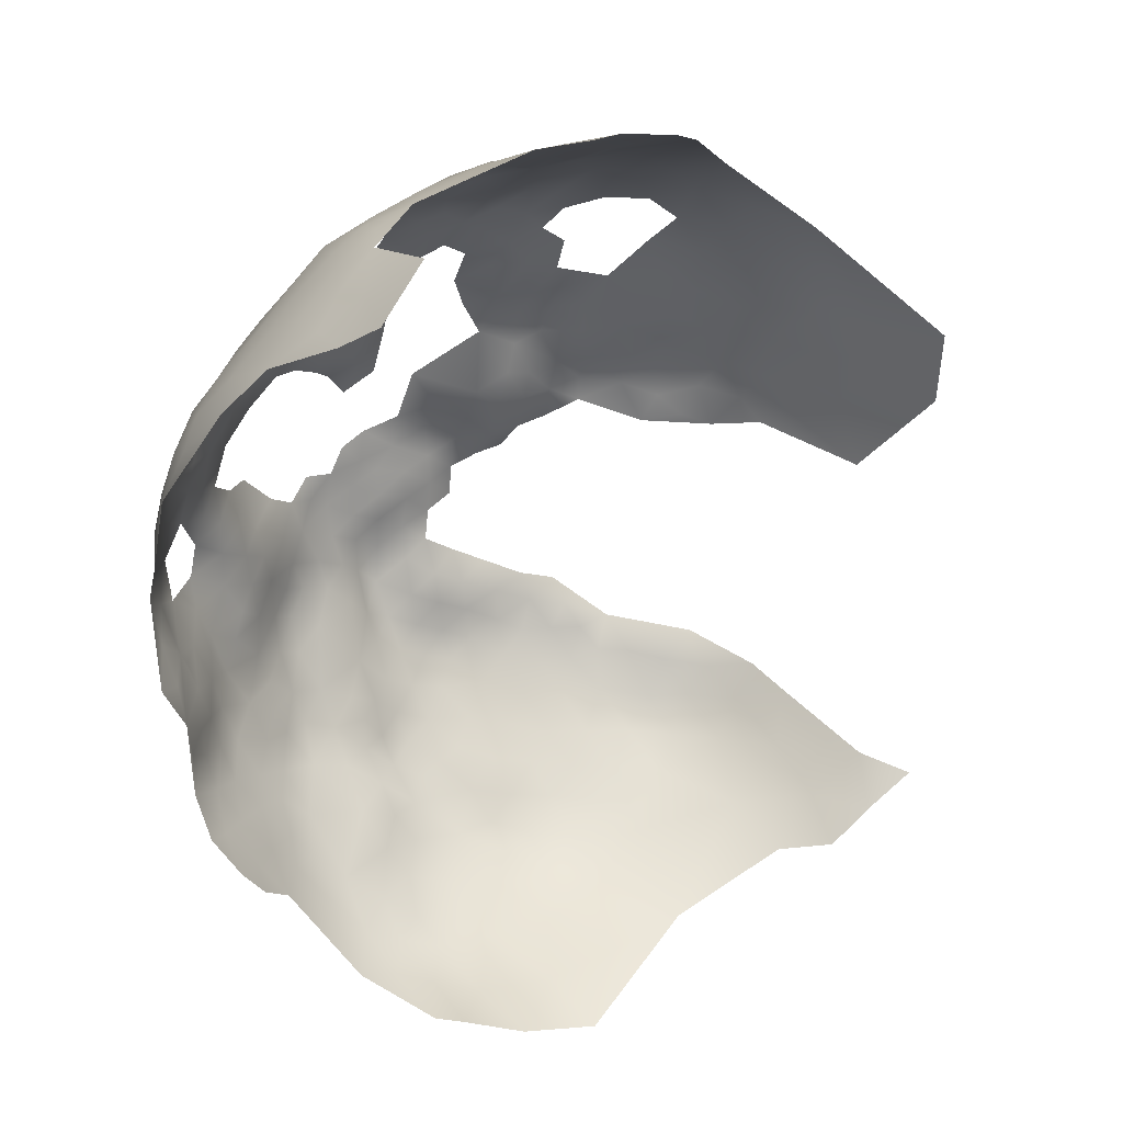
<metadata>
{"format":"obj","ext":"obj","renderer":"f3d","projection":"perspective","resolution":1024,"background":"white","views":[{"elev":-23.5,"azim":87.7,"up":"+Y"}]}
</metadata>
<code>
v 105.6 -102 -669.2
v 129 -123.1 -641.6
v 106.5 -116.7 -650.8
v 128 -96.87 -681.8
v 131.9 -95.63 -691.5
v 124.6 -95.08 -686.7
v 122.5 -97.48 -676.1
v 119.4 -96.6 -681
v 117.6 -99.22 -674.3
v 121.9 -100.1 -670.5
v 128.8 -99.83 -674.4
v 118.6 -94.96 -687.5
v 120.6 -93.83 -694.4
v 113.2 -95.71 -684
v 122.6 -103.2 -665.4
v 127.1 -101.4 -667.5
v 116.2 -101.2 -667.4
v 108.6 -95.43 -687.9
v 113.7 -98.71 -678.1
v 108.5 -100.5 -675.5
v 103.8 -98 -686.8
v 128.5 -104.4 -663.1
v 123.7 -105.7 -660.5
v 122.9 -108.6 -654.8
v 129.2 -107.4 -657.8
v 133.4 -106 -660.9
v 135.3 -109.9 -656.5
v 140.1 -106.7 -663.6
v 142.3 -103.8 -673.6
v 147.6 -106.7 -668.8
v 134.3 -103.2 -667.8
v 137.4 -102.9 -676.7
v 135.6 -99.87 -682.5
v 145.4 -103.9 -681.3
v 136.2 -115.6 -650.5
v 141.7 -113.9 -654.5
v 142.9 -119.2 -648.7
v 147.6 -117.6 -652.4
v 147.8 -113.2 -659.5
v 141.4 -99.76 -688.3
v 148.7 -104.7 -674.9
v 141.8 -98.09 -697.2
v 150 -102.6 -693.7
v 144.1 -124.2 -644.7
v 136.2 -126 -640.5
v 142.3 -130.1 -639.6
v 150.7 -128.2 -645.1
v 151.4 -122.2 -649.4
v 137 -121 -645.3
v 144.4 -136.4 -636.5
v 129.4 -117 -646.5
v 115.9 -104.8 -661.5
v 153.8 -118.2 -656.7
v 164.4 -126.5 -657.7
v 162.3 -120.9 -663.1
v 154 -113.4 -664.1
v 111.7 -100.2 -671
v 114.9 -94.21 -706.8
v 107.7 -94.51 -702.4
v 119.7 -93.49 -701.8
v 155.5 -109.5 -673.7
v 158.2 -107.6 -687.9
v 165.2 -112.8 -681.2
v 174.4 -116.7 -689.3
v 166.6 -110.6 -693.8
v 66.93 -127.5 -665
v 126.8 -94.64 -700.2
v 125.7 -94.64 -708.9
v 134.2 -96.16 -703.8
v 120 -114.5 -648.6
v 158.6 -127.6 -651.2
v 164.2 -141.3 -647.3
v 157.4 -133.5 -646.1
v 108 -96.61 -712.1
v 115.5 -96.01 -715.6
v 115.2 -98.21 -724.4
v 114.9 -101.5 -732.7
v 109.2 -101.5 -730.3
v 108.8 -98.28 -721.1
v 122.6 -96.33 -718.6
v 122.3 -99.95 -729.2
v 102.5 -99.24 -718.3
v 161.2 -107.1 -702.6
v 100.3 -118.2 -648.1
v 100.8 -115.5 -653.2
v 106 -120.3 -646.1
v 110 -122.1 -643.1
v 111.1 -117.8 -648.2
v 112.1 -113.5 -651
v 113.9 -110.6 -655.8
v 107.3 -112.7 -654.5
v 108.2 -108.1 -658.3
v 102.2 -111 -657.1
v 116 -119.8 -645.2
v 71.45 -127.5 -661.2
v 70.82 -123.8 -665.4
v 65.97 -123.6 -668.9
v 67.26 -130.9 -660.5
v 63.33 -131.6 -664.6
v 151.1 -101.5 -706.9
v 53.3 -145.4 -668
v 56.33 -145.5 -663.3
v 59.09 -145.1 -658.2
v 60.46 -141.4 -662.3
v 56.13 -150.2 -660.4
v 59.41 -150.6 -656.4
v 62.97 -146.2 -654.5
v 62.12 -139.5 -656
v 57.04 -141.5 -667.2
v 53.07 -150.1 -664.8
v 50.28 -149.7 -669.5
v 50.81 -155.4 -667.9
v 54.2 -156.4 -662.7
v 54.27 -141.5 -672.2
v 50.49 -145.7 -673.2
v 51.17 -142.2 -678
v 48.68 -147.8 -679.4
v 49.34 -143.3 -682.6
v 48.38 -153.4 -675.5
v 46.44 -154 -682.7
v 47.12 -147.8 -685.5
v 46.08 -160.3 -679.6
v 46.29 -147.4 -691.5
v 49.18 -142.8 -687.8
v 48.73 -142.4 -693.2
v 46.75 -145.9 -696.6
v 44.75 -153 -697.1
v 45.22 -154.7 -690.5
v 51.67 -138.3 -683.8
v 50.97 -138.7 -690.4
v 48.37 -160.1 -672.9
v 44 -160.9 -694.6
v 44.91 -161.7 -687.4
v 48.67 -139.8 -698.1
v 51.11 -161.8 -665.9
v 44.95 -167.3 -684.4
v 46.96 -167.4 -677.5
v 44.12 -167.7 -692.1
v 44.03 -173.6 -688
v 45.75 -174 -680.9
v 48.06 -173.9 -673.8
v 54.45 -137.8 -677.5
v 56.37 -132.6 -675.3
v 54.97 -161.9 -660
v 57.76 -156.7 -658.1
v 49.82 -143.4 -706.4
v 48.99 -142.8 -713.5
v 47.89 -146.5 -702
v 48.1 -149.5 -716.4
v 47.34 -147.9 -708.7
v 45.16 -154 -713
v 44.48 -154.2 -706.2
v 48.59 -156.1 -722.3
v 46.21 -162.9 -718.7
v 52.07 -155.3 -729.8
v 50.23 -165.6 -728.9
v 56.95 -169.1 -742.7
v 52.04 -175.3 -734.5
v 47.67 -175.6 -720.9
v 52.54 -184.9 -737.8
v 55.19 -179.2 -744
v 56.72 -172.7 -751.4
v 50.91 -150 -724.7
v 43.56 -161.3 -710.4
v 43.64 -174.1 -696.1
v 43.99 -167.7 -699.7
v 43.1 -160.2 -702.2
v 44.24 -168.7 -708.1
v 43.63 -173.4 -702.1
v 49.92 -185.1 -728.5
v 123.4 -125.6 -639.4
v 123.1 -120.7 -643.3
v 119.1 -123.6 -641.3
v 113.9 -125.4 -640.2
v 119 -128 -637.9
v 124.3 -130.4 -635.4
v 71.11 -131.4 -656.3
v 66.59 -134.6 -656.2
v 63.59 -135.6 -661.2
v 66.45 -139.3 -652.7
v 70.66 -135.2 -652.5
v 101.2 -97.65 -705.2
v 100.7 -97.68 -695.7
v 98.55 -98.67 -688.6
v 93.6 -100.1 -686.2
v 89.5 -102.5 -691.7
v 89.17 -102.5 -684.5
v 93.93 -102.1 -680.2
v 99.04 -100.4 -682.9
v 88.93 -105.1 -680
v 90.87 -102.1 -699.3
v 87.83 -102.8 -705.7
v 91.42 -102.5 -713.5
v 84.91 -104 -710.8
v 83.03 -103.8 -701.2
v 94.33 -101.1 -707.4
v 84.81 -105.3 -717.4
v 79.12 -107.7 -713.2
v 79.1 -109.9 -720.8
v 73.12 -112.3 -715.9
v 80.68 -104.9 -706.3
v 83.24 -104.3 -695.1
v 78.16 -105.9 -691.7
v 83.29 -105.4 -687.6
v 77.67 -106.6 -699.4
v 77.98 -108.2 -686.4
v 83.27 -107.9 -682.8
v 75.21 -108.8 -691.8
v 72.49 -110.8 -686
v 73.62 -113.7 -680.8
v 70.93 -117.9 -673.5
v 80.29 -113.2 -729.3
v 84.77 -108.4 -724.2
v 92.48 -105.2 -724.5
v 75.56 -116 -675.5
v 94.54 -99.81 -692.4
v 70.44 -120.4 -669
v 74.76 -132.3 -652
v 75 -128.5 -656.4
v 74.97 -136.6 -648.5
v 78.39 -132.1 -647.5
v 78.23 -128.2 -651.8
v 77.81 -124.8 -655.9
v 82.74 -128.1 -648.2
v 85.18 -129.9 -644.1
v 83.84 -120.2 -653.6
v 93.46 -117.6 -650.4
v 94.61 -113.9 -655.5
v 85.23 -134.9 -641.7
v 79.94 -137.7 -643.5
v 85.99 -141.9 -640.6
v 89.85 -136.4 -638.5
v 81.07 -124.8 -653.1
v 85.07 -124.1 -650.1
v 60.93 -137.3 -666.5
v 59.78 -132 -669.6
v 57.43 -137.3 -671.3
v 51.76 -133.8 -688
v 54.93 -134.4 -682.1
v 49.03 -166.3 -671.4
v 70.55 -140.1 -650.2
v 134.8 -95.87 -713.4
v 76.17 -108.2 -706.1
v 74.61 -117.1 -669.3
v 75.04 -120.5 -664.8
v 75.66 -124.2 -660.7
v 78.61 -122.6 -741.2
v 88.06 -114.5 -737.4
v 98.7 -111.3 -741.3
v 98.08 -119.6 -752.2
v 111.4 -114 -751.9
v 43.99 -180.8 -692.1
v 44.39 -180.9 -684.1
v 46.03 -185 -680
v 45.47 -189 -688.2
v 51.82 -204.9 -697.9
v 54.72 -210.4 -687.8
v 48.25 -182.3 -671.8
v 48.08 -191.1 -678.4
v 50.57 -192.4 -670.8
v 49.27 -197.2 -710.5
v 49.4 -175.8 -668.6
v 91.98 -142.6 -636.5
v 71.99 -111.2 -703.3
v 52.1 -201.9 -677
v 55.14 -205 -668.5
v 49.19 -198.5 -687.3
v 57.66 -213.5 -675.5
v 66.47 -220.5 -668
v 81.9 -132.9 -644.8
v 79.68 -144 -642
v 78.99 -116.8 -664.2
v 80.05 -115.5 -671.7
v 79.74 -121 -658.7
v 84.1 -117.3 -659.6
v 103.7 -100.9 -681.1
v 150.5 -136.2 -640.1
v 157.2 -140.9 -641.8
v 70.24 -164.1 -642.3
v 66.58 -162 -647.1
v 65.95 -168.2 -644.4
v 74.26 -164.2 -638.5
v 74.04 -158.4 -640.2
v 62.9 -162.2 -652.2
v 63.39 -168.1 -649.4
v 77.34 -153.1 -639.1
v 70.2 -156.7 -643.2
v 73.41 -151.4 -641.9
v 74.07 -146.1 -643.8
v 78.22 -148.3 -640.9
v 74.4 -141.2 -646.2
v 70.6 -144.7 -647.7
v 67.29 -146 -651.8
v 70.1 -151.5 -646.5
v 83.73 -149.1 -638.7
v 79.61 -161.1 -636.7
v 56.61 -167 -657.6
v 52.79 -166.8 -662.2
v 57.68 -176.3 -657.8
v 60.85 -174.3 -651.8
v 59.22 -170.3 -655
v 61.11 -182.6 -654.6
v 56.39 -181.8 -660.2
v 60.76 -165.5 -654.5
v 51.39 -172.7 -664.8
v 54.38 -171.8 -659.8
v 52.75 -178.2 -663.6
v 52.85 -185.1 -663.8
v 58.58 -188.6 -659
v 114.9 -115.1 -648.1
v 88.84 -151.8 -635.9
v 83.83 -155.6 -637.1
v 111.7 -137.1 -632.3
v 93.97 -109 -733.8
v 87.82 -110.2 -729.8
v 100.5 -104.3 -731.5
v 96.61 -101.1 -718
v 98.9 -102.3 -724.8
v 50.2 -169.4 -667.9
v 99.14 -99.15 -711.3
v 93.43 -154.1 -631.6
v 93.74 -148.8 -635.1
v 88.97 -146.7 -637.7
v 98.48 -150.5 -631.6
v 98.19 -145.2 -634.2
v 96.12 -135.8 -634.2
v 102.9 -147 -631.4
v 101.6 -140.4 -632.5
v 103.3 -151.1 -627.5
v 107.8 -148.2 -629
v 106.5 -142.1 -630.5
v 111.9 -144.8 -629.1
v 110.6 -150.6 -625.7
v 117.2 -147.8 -627.3
v 118 -141.5 -630.4
v 117.6 -153.7 -624.7
v 116.2 -160 -623.6
v 123.9 -157.8 -624.2
v 124.7 -150.6 -625.3
v 123.2 -164.4 -623.4
v 116.4 -166.2 -622.2
v 129 -160.2 -623.8
v 131.3 -155.1 -624.7
v 109.7 -156.7 -623.4
v 103 -161 -624.3
v 122.1 -145.1 -628.4
v 138.2 -159.5 -625.7
v 139.3 -151.8 -627.2
v 140.1 -145 -629.7
v 133.3 -148.1 -626.9
v 134 -141.6 -630.7
v 127.9 -143.6 -627.9
v 145.9 -155 -629.3
v 147 -149.2 -631.1
v 155.9 -153.5 -635.5
v 99.34 -155 -626.7
v 123.1 -140.8 -628.7
v 125.2 -137.2 -631.7
v 109.8 -164.5 -623.3
v 103.6 -170.5 -626.1
v 97.62 -166.7 -627.6
v 91.01 -162.1 -629.7
v 86.26 -160.8 -633.4
v 85.26 -166.2 -632
v 91.29 -170.2 -630.2
v 84.64 -172.5 -631.5
v 90.84 -176.6 -630.4
v 85.87 -179.6 -631.8
v 91.67 -183.4 -629.8
v 87.83 -188 -631.8
v 82.15 -184.6 -634.2
v 88.54 -195.9 -633.6
v 93.85 -191.1 -628.8
v 96.66 -185.2 -628.3
v 96.06 -180.6 -629.5
v 94.35 -198.9 -631.9
v 83 -191.8 -635.8
v 83.28 -199.1 -638.6
v 96.59 -173.9 -628.6
v 88.04 -156.6 -634.4
v 102 -182.3 -627.7
v 80.23 -176.8 -634.1
v 77.09 -194.7 -640.4
v 89.27 -203.1 -636.7
v 77.26 -202.8 -643.5
v 77.34 -187.6 -638.4
v 83.47 -204.1 -640.1
v 146.3 -142.5 -633.8
v 100.9 -102.4 -676.7
v 159.3 -123 -655.8
v 69.58 -171.3 -641.5
v 70.47 -178.5 -641.3
v 108.4 -99.54 -681.7
v 70.34 -115.7 -678
v 80.08 -113.2 -677.3
v 79.03 -110.6 -682
v 44.77 -180.7 -702.2
v 46.24 -190.9 -696.8
v 104.1 -100.7 -725.8
v 118.7 -133.7 -634.1
v 74.54 -111.1 -710.4
v 60.57 -221.2 -683.1
v 57.07 -219.2 -695.2
v 109.6 -171.5 -623.8
v 107.3 -177.5 -626.4
v 112.1 -180.3 -624.5
v 85.76 -109.2 -678.8
v 76.13 -113.3 -724.4
v 96.73 -160 -627.6
v 90.54 -112.3 -662.1
v 128.8 -127.6 -637.5
v 99.44 -170.6 -627
v 100.1 -103.6 -670.8
v 93.88 -105.4 -673.6
v 78.69 -169.5 -635.7
v 74.61 -174.6 -638.6
v 73.25 -168.6 -639.9
v 76.13 -181.4 -637.8
v 83.96 -115 -666.4
v 85.82 -113.2 -673.4
v 164.5 -133.3 -652.2
v 174.4 -143.2 -656.5
v 175.4 -152.3 -653.4
v 164.2 -150.1 -642.7
v 183.2 -153.1 -659.5
v 170.3 -147 -650.3
v 182.2 -141.5 -665.3
v 169.4 -140.6 -652.6
v 169.8 -132.7 -657.8
v 63.03 -155.2 -653.4
v 59.55 -161.4 -656.3
v 112.1 -130.4 -635.9
v 109.1 -106.1 -739.1
v 153.8 -146 -636.7
v 71.33 -196.2 -644.4
v 67.49 -192.6 -646.7
v 46.07 -179.3 -677.1
v 140.1 -138.8 -634.4
v 132 -132.8 -634.6
v 54.79 -192.2 -663
v 52.96 -198.1 -668.4
v 56.55 -199.9 -664.4
v 59.07 -205 -661.9
v 62.72 -204.2 -655.8
v 63.21 -195.2 -652.3
v 63.27 -212.1 -661.5
v 67.5 -213.6 -655.5
v 66.14 -221 -673
v 140.8 -97.8 -706.7
v 67.58 -199.6 -648.9
v 67.08 -185.3 -645.9
v 71.31 -190.6 -643.2
v 72.09 -184.5 -641.4
v 65.33 -175.7 -646.2
v 59.22 -197.6 -658.8
v 60.5 -212.8 -667.8
f 246 223 274
f 273 395 215
f 431 304 284
f 177 181 218
f 178 181 177
f 110 105 102
f 223 222 233
f 180 241 181
f 114 101 109
f 114 115 101
f 175 171 173
f 109 101 102
f 177 98 178
f 229 225 270
f 292 291 241
f 219 177 218
f 291 292 289
f 324 327 325
f 66 95 96
f 66 98 95
f 281 280 285
f 99 98 66
f 321 322 311
f 121 118 124
f 322 321 324
f 217 96 245
f 97 96 217
f 97 66 96
f 110 102 101
f 308 303 307
f 297 301 304
f 279 417 282
f 220 241 291
f 111 101 115
f 111 110 101
f 86 88 3
f 325 322 324
f 88 310 89
f 237 114 109
f 237 109 235
f 365 367 379
f 295 311 323
f 180 181 178
f 306 297 298
f 244 217 245
f 174 175 173
f 123 121 124
f 221 222 218
f 219 222 223
f 219 218 222
f 172 171 2
f 172 173 171
f 238 129 239
f 381 375 374
f 144 145 113
f 333 332 330
f 107 103 106
f 244 211 217
f 21 184 189
f 234 226 233
f 224 234 233
f 224 233 222
f 124 130 125
f 335 334 346
f 310 88 94
f 288 294 287
f 103 104 102
f 224 222 221
f 431 145 144
f 22 16 15
f 179 98 99
f 179 178 98
f 22 25 26
f 109 102 104
f 109 104 235
f 105 103 102
f 105 106 103
f 221 218 220
f 329 327 324
f 171 175 176
f 229 270 230
f 420 395 273
f 323 311 322
f 335 332 334
f 121 117 118
f 93 91 92
f 22 15 23
f 203 208 206
f 203 206 204
f 188 187 190
f 188 185 187
f 16 10 15
f 117 116 118
f 125 123 124
f 342 338 340
f 14 393 19
f 224 270 225
f 224 221 270
f 120 119 117
f 125 126 123
f 316 318 399
f 430 431 284
f 430 145 431
f 181 220 218
f 181 241 220
f 7 9 10
f 289 290 271
f 414 188 190
f 394 211 215
f 207 206 396
f 207 204 206
f 413 389 414
f 236 237 235
f 335 346 357
f 208 209 206
f 144 298 297
f 393 20 19
f 281 279 280
f 135 113 112
f 219 223 246
f 219 246 95
f 333 334 332
f 185 188 189
f 185 189 184
f 329 330 327
f 88 87 94
f 88 86 87
f 25 22 23
f 112 110 111
f 294 288 289
f 90 91 89
f 90 92 91
f 14 19 8
f 441 266 442
f 312 380 311
f 312 311 295
f 296 283 282
f 177 219 95
f 177 95 98
f 210 394 215
f 285 280 284
f 216 185 184
f 319 262 305
f 27 26 25
f 130 129 238
f 288 286 290
f 288 290 289
f 142 239 129
f 435 436 450
f 435 452 436
f 148 146 150
f 236 143 237
f 417 391 416
f 292 294 289
f 171 411 2
f 171 176 411
f 400 176 175
f 135 298 144
f 135 144 113
f 9 8 19
f 9 7 8
f 85 91 93
f 85 3 91
f 233 274 223
f 233 226 274
f 142 237 143
f 142 114 237
f 276 21 189
f 120 117 121
f 1 57 20
f 328 327 331
f 328 325 327
f 24 25 23
f 275 272 274
f 134 126 125
f 134 148 126
f 188 389 189
f 188 414 389
f 374 375 369
f 275 274 226
f 272 244 245
f 302 299 303
f 367 369 375
f 336 338 339
f 70 310 94
f 204 202 203
f 439 411 176
f 379 367 375
f 84 3 85
f 84 86 3
f 3 89 91
f 3 88 89
f 138 133 132
f 358 176 400
f 358 439 176
f 392 416 391
f 366 415 382
f 378 387 384
f 129 118 116
f 129 116 142
f 122 131 119
f 122 119 120
f 393 21 276
f 352 357 346
f 361 412 360
f 293 292 241
f 293 241 180
f 279 391 417
f 279 281 391
f 350 351 352
f 307 305 262
f 113 110 112
f 283 279 282
f 179 235 104
f 114 116 115
f 114 142 116
f 166 169 165
f 34 32 29
f 244 215 211
f 285 284 304
f 229 231 232
f 263 323 322
f 368 369 367
f 178 108 180
f 377 371 386
f 324 356 329
f 11 7 10
f 124 118 129
f 124 129 130
f 244 273 215
f 16 11 10
f 35 49 37
f 275 419 272
f 52 23 15
f 31 22 26
f 396 407 207
f 395 407 396
f 395 420 407
f 99 235 179
f 99 236 235
f 370 371 377
f 343 338 342
f 106 145 430
f 41 29 30
f 303 309 302
f 113 105 110
f 366 382 368
f 418 392 453
f 418 416 392
f 246 245 96
f 246 96 95
f 191 192 195
f 150 151 152
f 306 301 297
f 306 299 301
f 140 141 137
f 140 437 141
f 415 417 416
f 166 165 138
f 166 168 169
f 386 418 453
f 364 362 363
f 191 202 186
f 191 195 202
f 184 183 216
f 117 115 116
f 438 351 349
f 452 451 436
f 452 453 451
f 198 194 197
f 390 54 55
f 431 297 304
f 431 144 297
f 198 201 194
f 345 356 409
f 299 300 301
f 28 31 26
f 350 348 349
f 350 349 351
f 301 285 304
f 301 300 285
f 321 311 380
f 263 231 323
f 263 232 231
f 455 442 443
f 396 206 209
f 396 209 210
f 258 141 437
f 258 262 141
f 132 128 127
f 307 303 299
f 36 35 37
f 36 37 38
f 140 137 136
f 140 136 139
f 230 271 231
f 230 231 229
f 295 271 290
f 14 8 12
f 305 298 319
f 305 306 298
f 193 197 194
f 167 132 127
f 205 243 264
f 44 37 49
f 319 141 262
f 383 452 435
f 337 359 341
f 361 379 412
f 205 201 243
f 205 195 201
f 221 230 270
f 221 220 230
f 378 384 372
f 388 50 438
f 388 438 349
f 205 202 195
f 230 220 291
f 16 22 31
f 17 52 15
f 17 15 10
f 147 150 146
f 172 2 51
f 155 153 163
f 397 165 169
f 361 365 379
f 382 415 416
f 382 416 418
f 306 305 307
f 306 307 299
f 376 372 384
f 343 339 338
f 136 133 138
f 136 138 139
f 455 443 444
f 455 444 445
f 383 377 386
f 364 366 365
f 48 44 47
f 207 407 190
f 331 327 330
f 331 330 332
f 454 392 391
f 401 264 243
f 418 386 371
f 51 49 35
f 263 322 325
f 135 112 131
f 135 131 240
f 210 215 395
f 210 395 396
f 392 451 453
f 198 199 200
f 198 200 401
f 186 185 216
f 312 363 380
f 41 34 29
f 378 372 377
f 378 377 383
f 283 288 287
f 283 286 288
f 9 17 10
f 9 57 17
f 320 82 317
f 432 175 174
f 27 35 36
f 360 404 359
f 135 319 298
f 135 240 319
f 370 377 372
f 361 409 362
f 291 289 271
f 291 271 230
f 326 232 263
f 419 275 410
f 245 246 274
f 245 274 272
f 18 21 393
f 18 393 14
f 39 38 53
f 295 323 231
f 295 231 271
f 253 254 437
f 253 437 140
f 74 79 82
f 266 443 442
f 454 451 392
f 321 356 324
f 127 128 123
f 127 123 126
f 203 205 208
f 203 202 205
f 39 36 38
f 279 283 287
f 128 132 133
f 134 125 130
f 107 108 103
f 172 94 173
f 373 374 369
f 373 369 370
f 145 105 113
f 145 106 105
f 364 415 366
f 6 12 8
f 336 334 333
f 378 385 387
f 179 108 178
f 174 173 94
f 174 94 87
f 334 339 346
f 334 336 339
f 366 368 367
f 366 367 365
f 404 341 359
f 315 213 214
f 415 282 417
f 172 70 94
f 139 138 165
f 139 165 252
f 19 57 9
f 19 20 57
f 85 227 84
f 85 228 227
f 75 79 74
f 75 76 79
f 333 330 329
f 240 141 319
f 240 137 141
f 354 388 349
f 372 376 373
f 372 373 370
f 199 198 197
f 199 197 213
f 361 345 409
f 281 454 391
f 397 252 165
f 420 273 419
f 337 338 336
f 67 60 13
f 383 435 385
f 383 385 378
f 242 69 449
f 432 313 400
f 432 400 175
f 75 74 58
f 242 68 69
f 56 39 53
f 308 309 303
f 308 440 309
f 371 368 382
f 371 382 418
f 354 349 348
f 44 45 46
f 44 49 45
f 296 363 312
f 199 212 408
f 430 107 106
f 67 69 68
f 286 295 290
f 136 137 122
f 286 312 295
f 70 89 310
f 228 85 93
f 352 358 357
f 186 187 185
f 107 293 180
f 107 180 108
f 399 82 79
f 408 200 199
f 192 194 201
f 192 201 195
f 133 136 122
f 108 104 103
f 108 179 104
f 409 356 321
f 80 76 75
f 280 279 287
f 239 142 143
f 353 354 348
f 415 296 282
f 139 253 140
f 139 252 253
f 278 73 277
f 258 437 254
f 216 191 186
f 337 341 340
f 337 340 338
f 277 73 47
f 455 309 440
f 454 285 300
f 454 281 285
f 4 7 11
f 434 388 354
f 344 359 337
f 344 345 359
f 362 364 365
f 362 365 361
f 352 346 339
f 153 149 163
f 48 53 38
f 343 348 350
f 343 347 348
f 182 320 196
f 445 450 436
f 193 320 317
f 193 196 320
f 150 149 151
f 150 147 149
f 132 166 138
f 353 348 347
f 272 419 273
f 272 273 244
f 318 214 317
f 167 166 132
f 157 162 161
f 45 2 411
f 364 363 296
f 364 296 415
f 193 192 196
f 193 194 192
f 78 316 399
f 360 345 361
f 360 359 345
f 48 38 37
f 48 37 44
f 33 32 34
f 33 34 40
f 370 369 368
f 370 368 371
f 198 243 201
f 198 401 243
f 335 357 358
f 360 412 379
f 421 71 73
f 1 389 413
f 1 20 389
f 119 131 112
f 119 112 111
f 335 400 313
f 335 358 400
f 313 331 332
f 313 332 335
f 326 325 328
f 326 263 325
f 286 283 296
f 286 296 312
f 212 199 213
f 248 315 314
f 347 343 342
f 336 344 337
f 336 333 344
f 350 352 339
f 350 339 343
f 259 258 254
f 293 294 292
f 362 409 321
f 316 214 318
f 119 115 117
f 119 111 115
f 362 380 363
f 362 321 380
f 406 404 405
f 46 47 44
f 186 202 204
f 186 204 187
f 386 453 452
f 386 452 383
f 72 426 428
f 28 26 27
f 302 300 299
f 422 428 426
f 137 240 131
f 137 131 122
f 360 405 404
f 424 426 72
f 21 183 184
f 315 212 213
f 4 5 6
f 134 146 148
f 428 421 72
f 128 121 123
f 128 120 121
f 4 6 8
f 4 8 7
f 59 182 183
f 429 421 428
f 429 428 422
f 71 47 73
f 71 48 47
f 54 421 429
f 446 456 269
f 318 82 399
f 318 317 82
f 191 196 192
f 127 126 148
f 52 92 90
f 43 42 40
f 70 172 51
f 258 307 262
f 258 308 307
f 2 49 51
f 2 45 49
f 167 152 164
f 398 255 252
f 398 252 397
f 446 444 443
f 11 16 31
f 447 444 446
f 74 82 320
f 74 320 182
f 379 375 381
f 120 133 122
f 120 128 133
f 456 446 443
f 456 443 266
f 265 266 441
f 74 59 58
f 74 182 59
f 406 405 381
f 33 5 4
f 13 12 6
f 54 390 71
f 54 71 421
f 78 399 79
f 78 79 76
f 265 441 260
f 24 23 52
f 24 52 90
f 77 78 76
f 77 76 81
f 68 60 67
f 450 445 444
f 81 76 80
f 164 152 151
f 127 152 167
f 430 293 107
f 193 317 214
f 355 434 354
f 414 190 407
f 29 32 31
f 430 284 280
f 442 440 441
f 442 455 440
f 32 11 31
f 28 29 31
f 28 30 29
f 277 50 388
f 255 253 252
f 61 41 30
f 255 254 253
f 260 441 440
f 314 315 214
f 314 214 316
f 351 358 352
f 351 439 358
f 156 154 153
f 156 153 155
f 55 53 390
f 55 56 53
f 167 168 166
f 167 164 168
f 422 426 423
f 389 20 393
f 170 158 160
f 159 158 170
f 159 156 158
f 214 213 197
f 214 197 193
f 390 48 71
f 390 53 48
f 448 268 402
f 248 212 315
f 72 421 73
f 72 73 278
f 277 46 50
f 277 47 46
f 448 269 456
f 448 456 268
f 33 11 32
f 33 4 11
f 439 45 411
f 355 354 353
f 249 248 314
f 40 5 33
f 40 42 5
f 148 150 152
f 148 152 127
f 70 90 89
f 70 24 90
f 260 258 259
f 204 207 190
f 204 190 187
f 434 278 277
f 434 277 388
f 373 381 374
f 450 385 435
f 238 134 130
f 433 78 77
f 264 208 205
f 439 351 438
f 46 438 50
f 153 151 149
f 56 61 30
f 424 434 355
f 42 449 69
f 13 5 67
f 13 6 5
f 360 379 381
f 360 381 405
f 264 401 200
f 430 294 293
f 278 434 424
f 278 424 72
f 260 440 308
f 260 308 258
f 154 151 153
f 154 164 151
f 58 60 68
f 265 259 267
f 265 260 259
f 280 287 294
f 280 294 430
f 65 62 63
f 65 63 64
f 445 309 455
f 268 456 266
f 302 454 300
f 302 451 454
f 159 154 156
f 191 216 183
f 163 149 147
f 28 27 36
f 28 36 39
f 255 267 259
f 255 259 254
f 154 168 164
f 242 80 68
f 249 314 316
f 30 28 39
f 30 39 56
f 439 46 45
f 439 438 46
f 69 67 5
f 69 5 42
f 420 414 407
f 257 403 402
f 268 266 265
f 43 40 34
f 75 68 80
f 75 58 68
f 269 447 446
f 257 265 267
f 62 65 83
f 158 161 160
f 158 157 161
f 433 316 78
f 433 249 316
f 256 403 257
f 397 169 168
f 406 341 404
f 83 100 43
f 83 43 62
f 429 55 54
f 100 449 42
f 100 42 43
f 420 419 410
f 247 212 248
f 422 423 425
f 422 425 427
f 267 255 398
f 445 436 451
f 424 423 426
f 147 146 134
f 61 34 41
f 182 196 191
f 182 191 183
f 156 157 158
f 61 63 62
f 257 402 268
f 257 268 265
f 347 342 340
f 61 56 55
f 267 256 257
f 429 422 427
f 62 43 34
f 62 34 61
f 159 168 154
f 450 444 447
f 251 249 433
f 251 250 249
f 100 242 449
f 447 385 450
f 256 398 261
f 256 267 398
f 247 408 212
f 155 157 156
f 250 248 249
f 433 77 81
f 63 61 55
f 242 81 80
f 355 353 347
f 261 398 397
f 250 247 248
f 159 397 168
f 261 403 256
f 251 433 81
f 261 397 159
f 261 159 170
f 389 276 189
f 393 276 389
f 445 302 309
f 302 445 451
f 414 420 410

</code>
